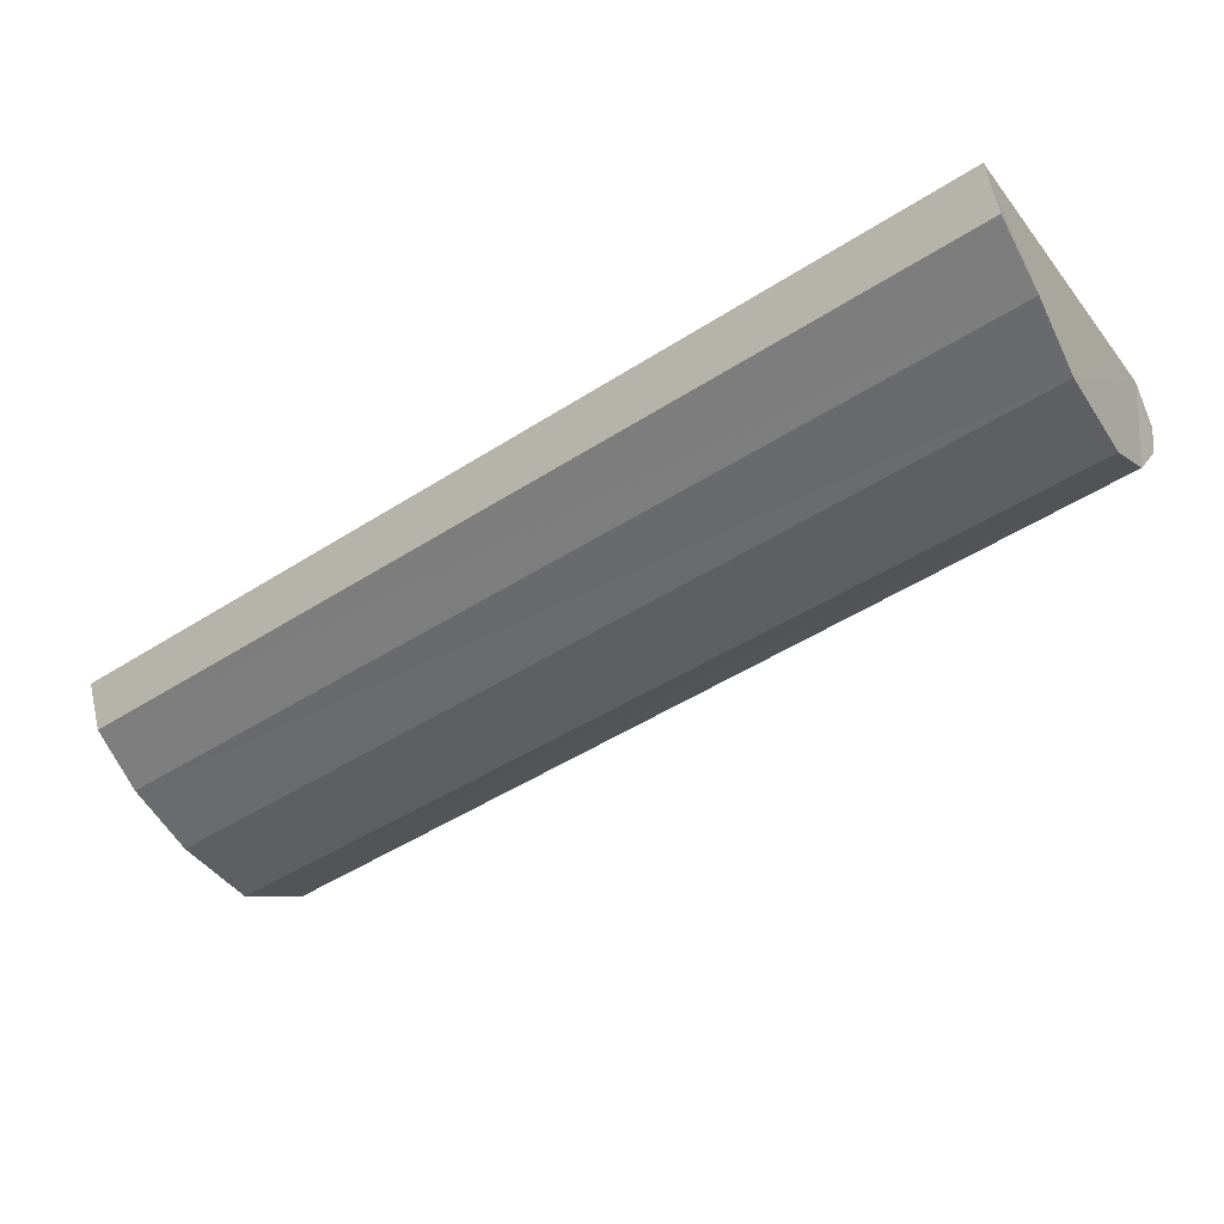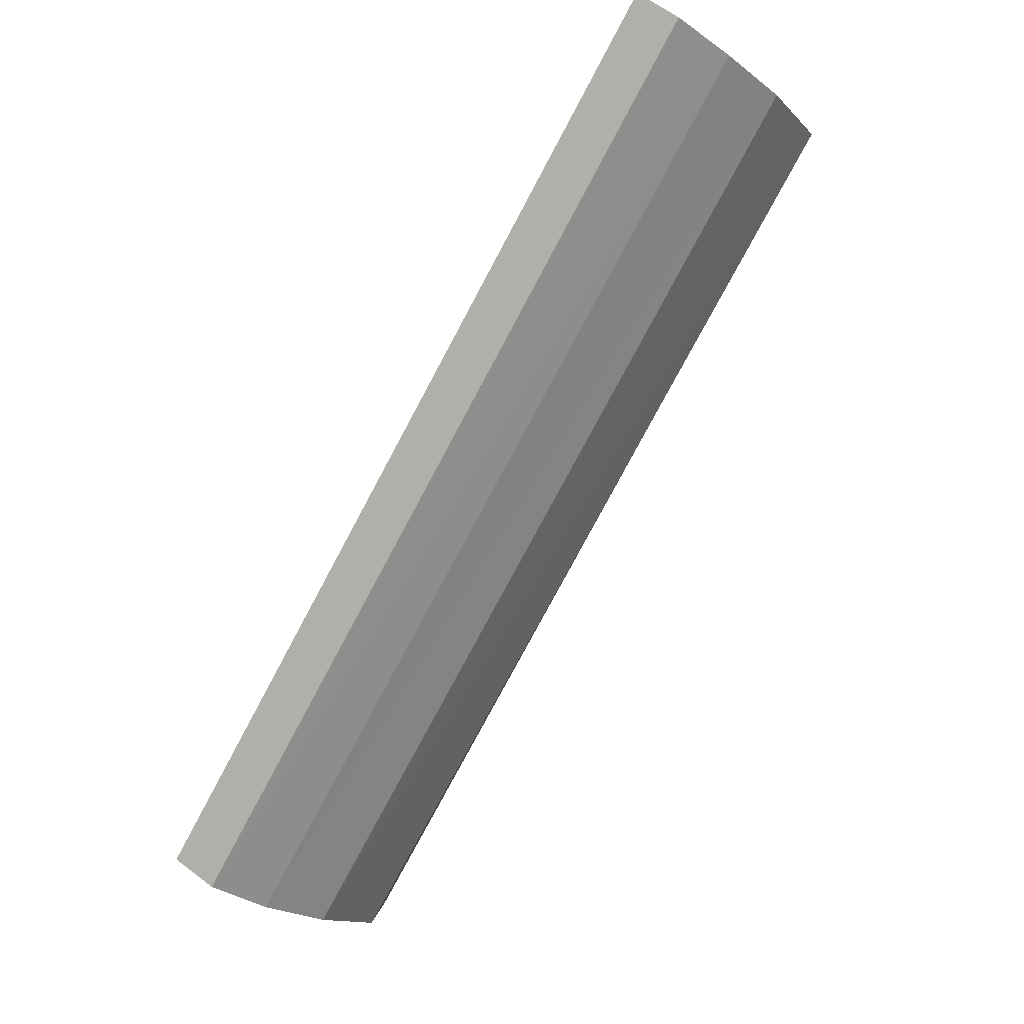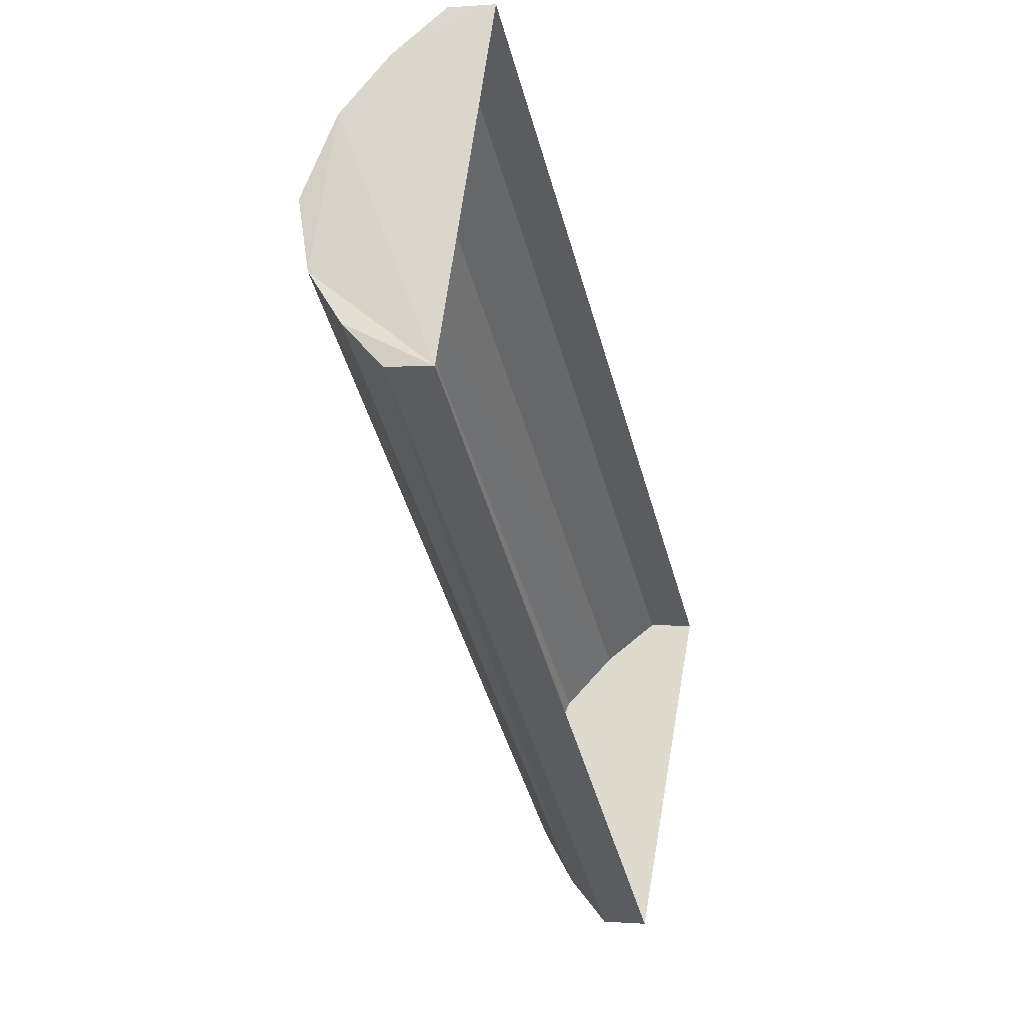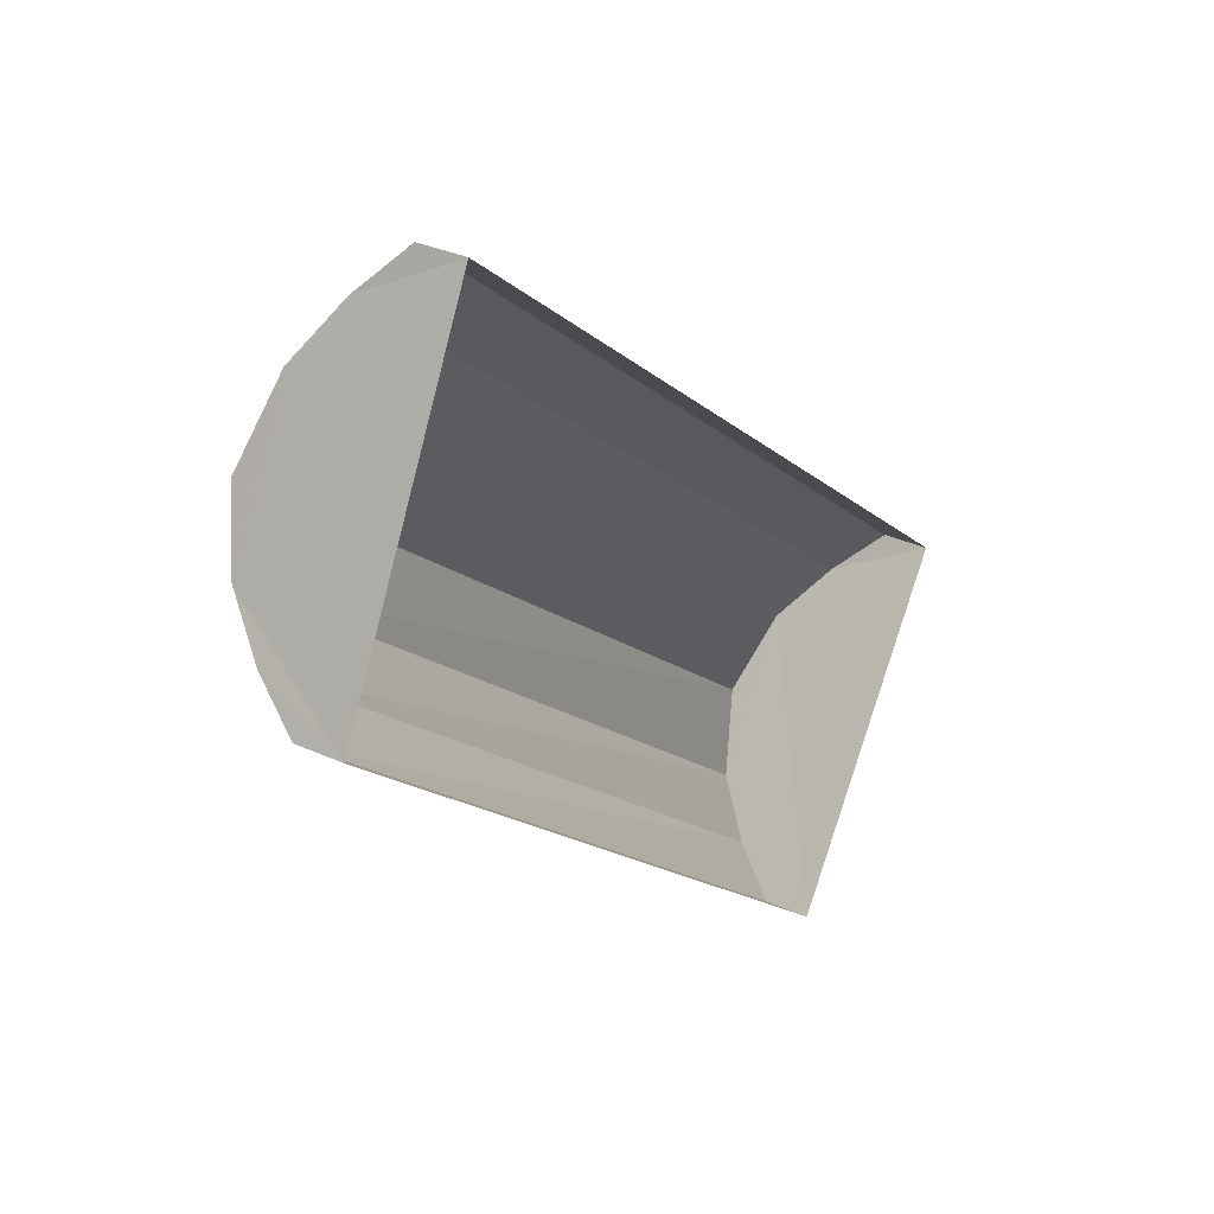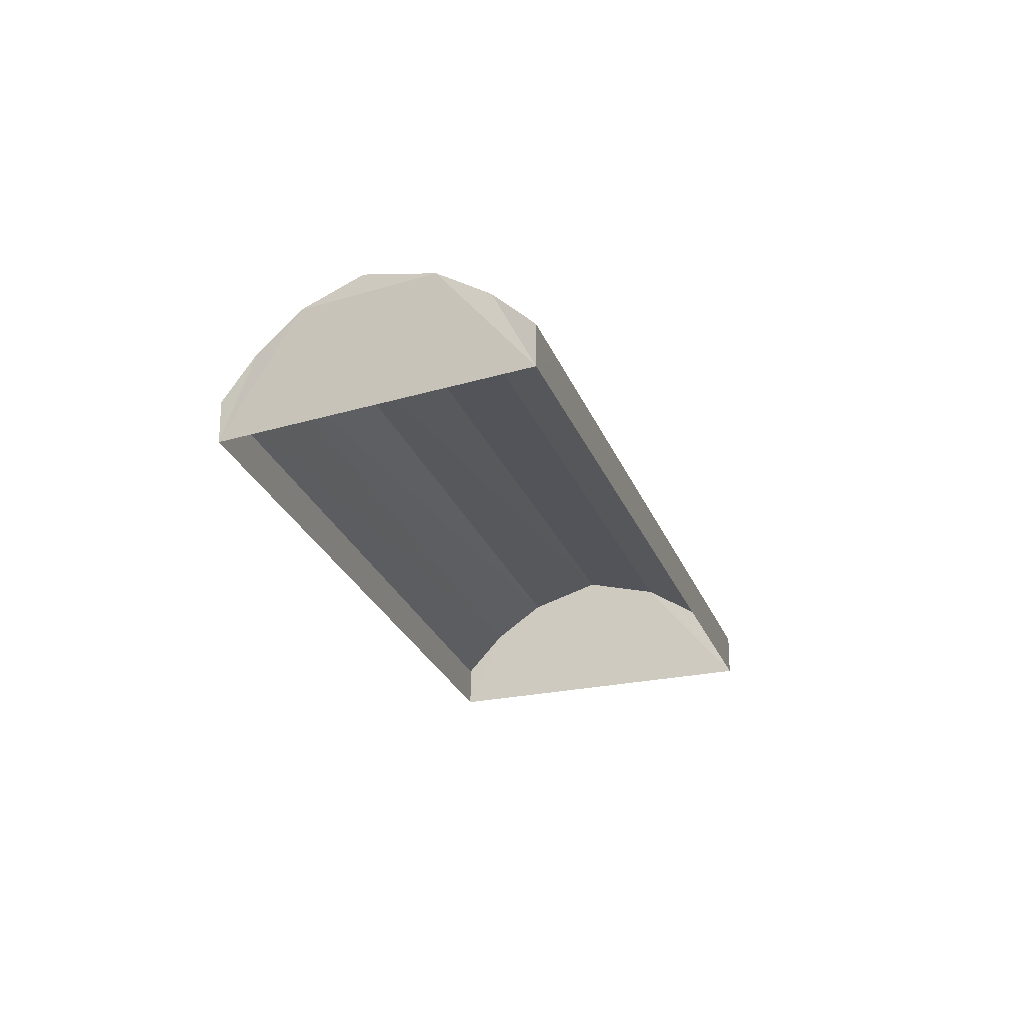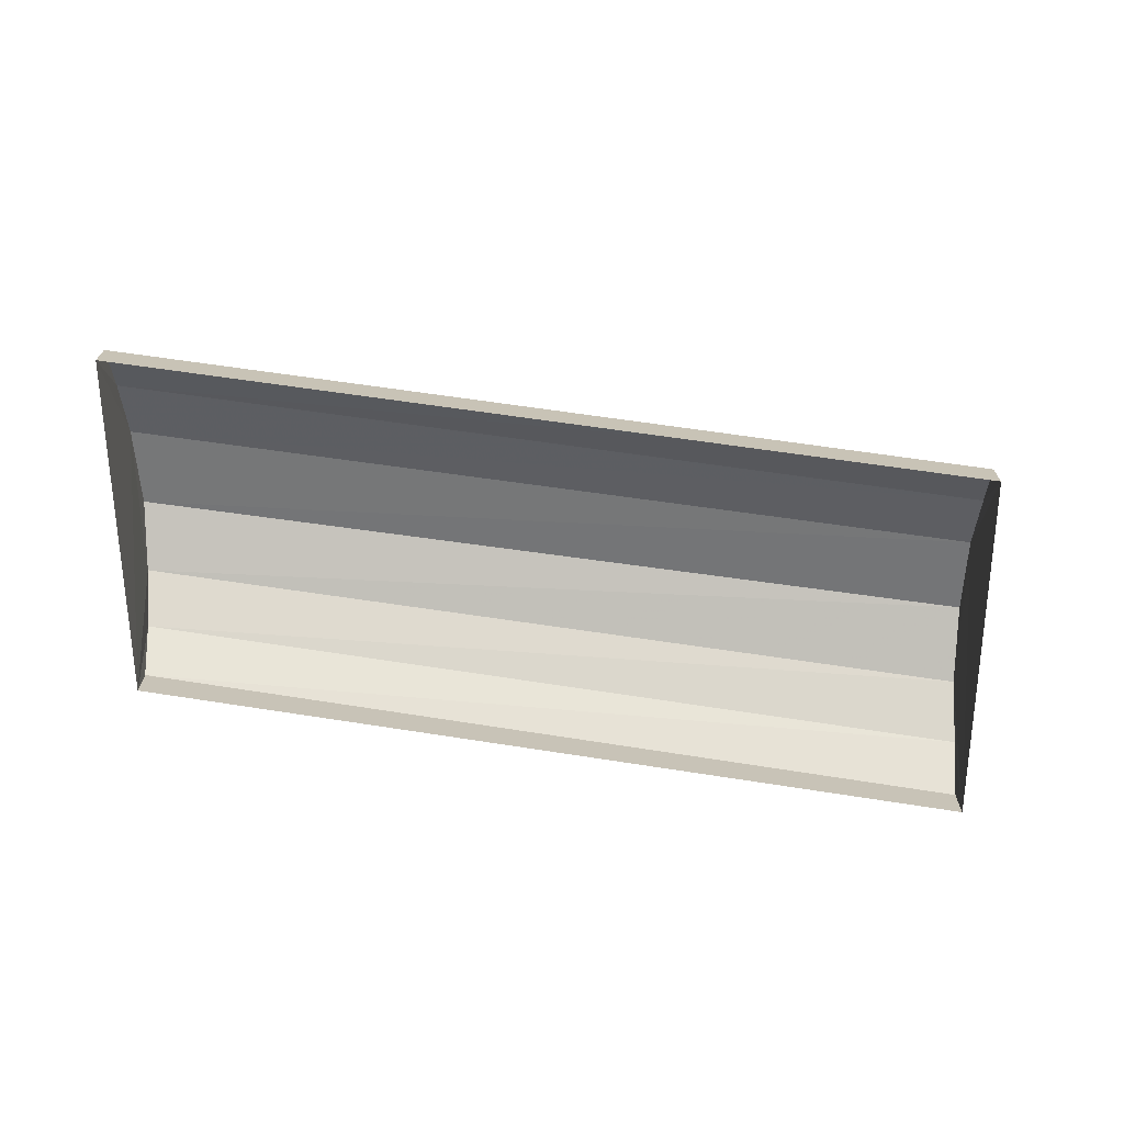
<metadata>
{"format":"obj","ext":"obj","renderer":"f3d","projection":"perspective","resolution":1024,"background":"white","views":[{"elev":60.8,"azim":-8.9,"up":"+Y"},{"elev":59.2,"azim":-53.1,"up":"+Y"},{"elev":1.0,"azim":107.4,"up":"+Y"},{"elev":31.4,"azim":123.1,"up":"+Y"},{"elev":-22.8,"azim":145.2,"up":"+Z"},{"elev":-71.6,"azim":-149.2,"up":"+Z"}]}
</metadata>
<code>
v -2.199e+05 -1.254e+05 12.23
v -2.199e+05 -1.254e+05 12.23
v -2.199e+05 -1.254e+05 12.23
v -2.199e+05 -1.254e+05 12.23
v -2.199e+05 -1.254e+05 13.41
v -2.199e+05 -1.254e+05 13.41
v -2.199e+05 -1.254e+05 13.23
v -2.199e+05 -1.254e+05 12.93
v -2.199e+05 -1.254e+05 12.59
v -2.199e+05 -1.254e+05 12.59
v -2.199e+05 -1.254e+05 13.23
v -2.199e+05 -1.254e+05 13.23
v -2.199e+05 -1.254e+05 12.93
v -2.199e+05 -1.254e+05 12.93
v -2.199e+05 -1.254e+05 12.93
v -2.199e+05 -1.254e+05 13.23
v -2.199e+05 -1.254e+05 12.59
v -2.199e+05 -1.254e+05 12.59
f 1 2 3
f 1 4 2
f 5 6 7
f 8 9 10
f 5 11 6
f 5 12 11
f 13 8 10
f 12 14 11
f 12 15 14
f 6 16 7
f 7 16 13
f 15 17 14
f 15 18 17
f 16 8 13
f 10 2 13
f 2 4 12
f 7 13 2
f 4 18 15
f 5 7 12
f 12 4 15
f 7 2 12
f 18 4 1
f 17 18 1
f 17 1 14
f 1 3 11
f 14 1 11
f 3 9 8
f 6 11 16
f 16 3 8
f 11 3 16
f 9 3 2
f 10 9 2

</code>
